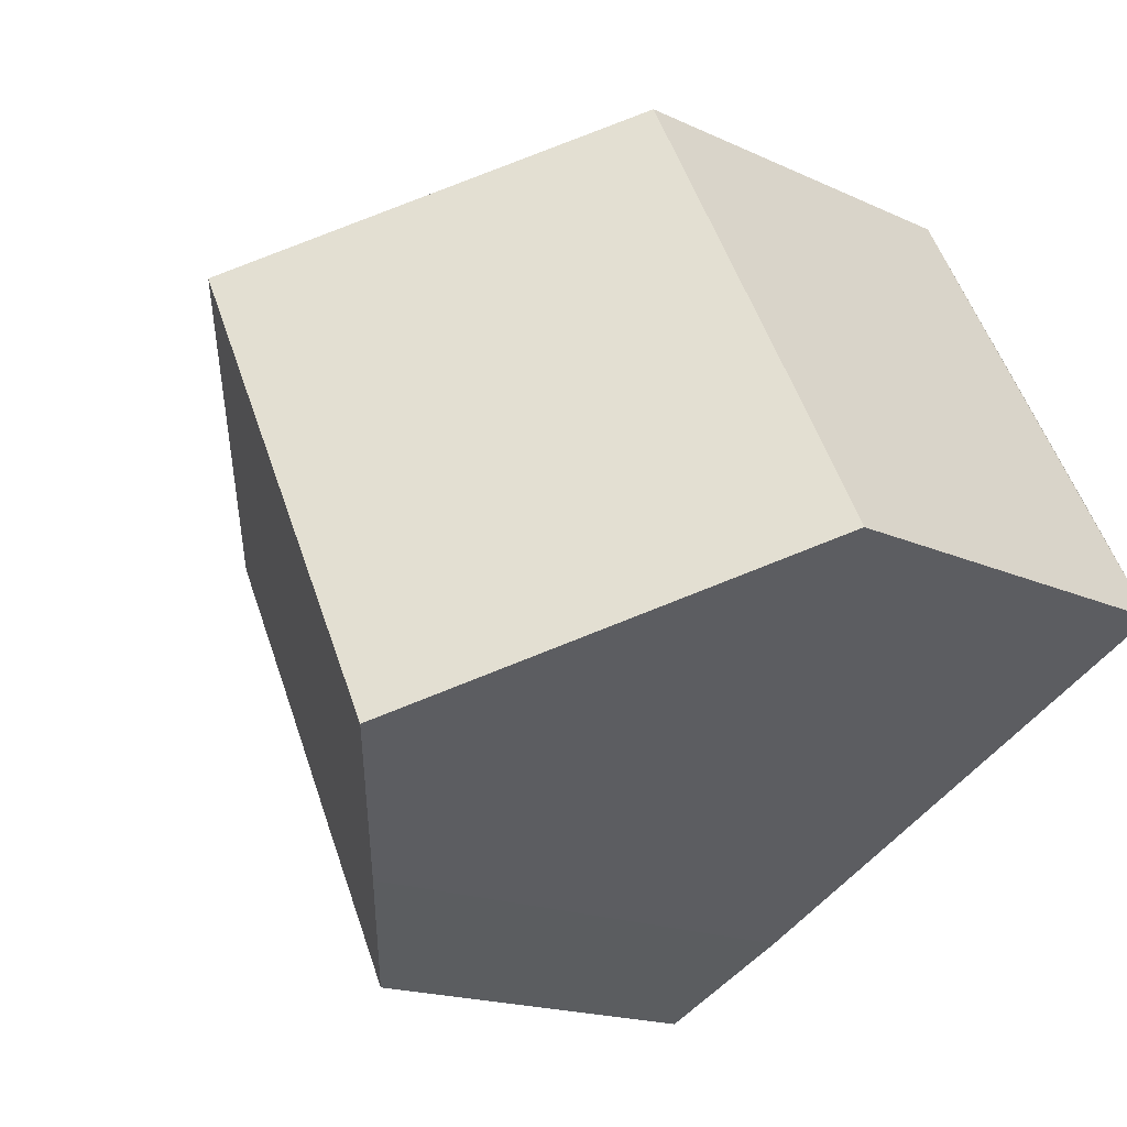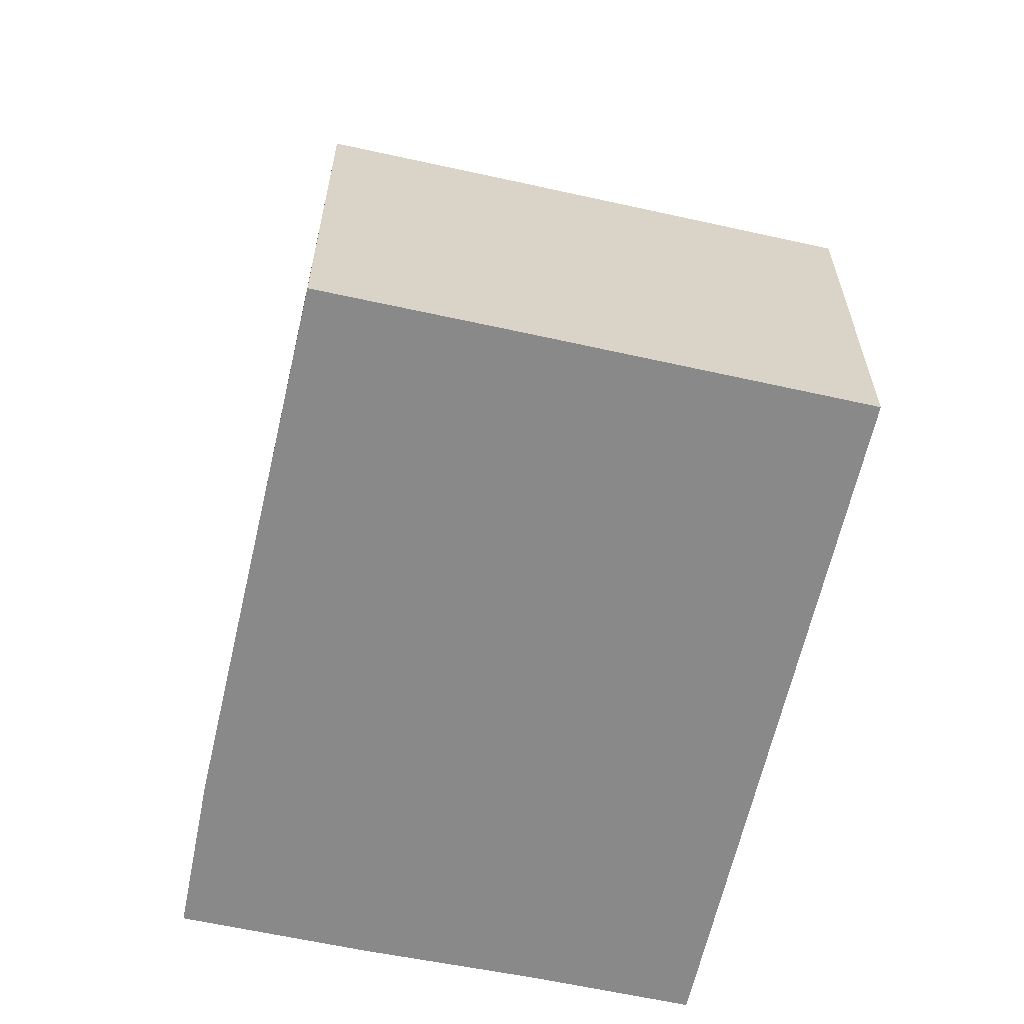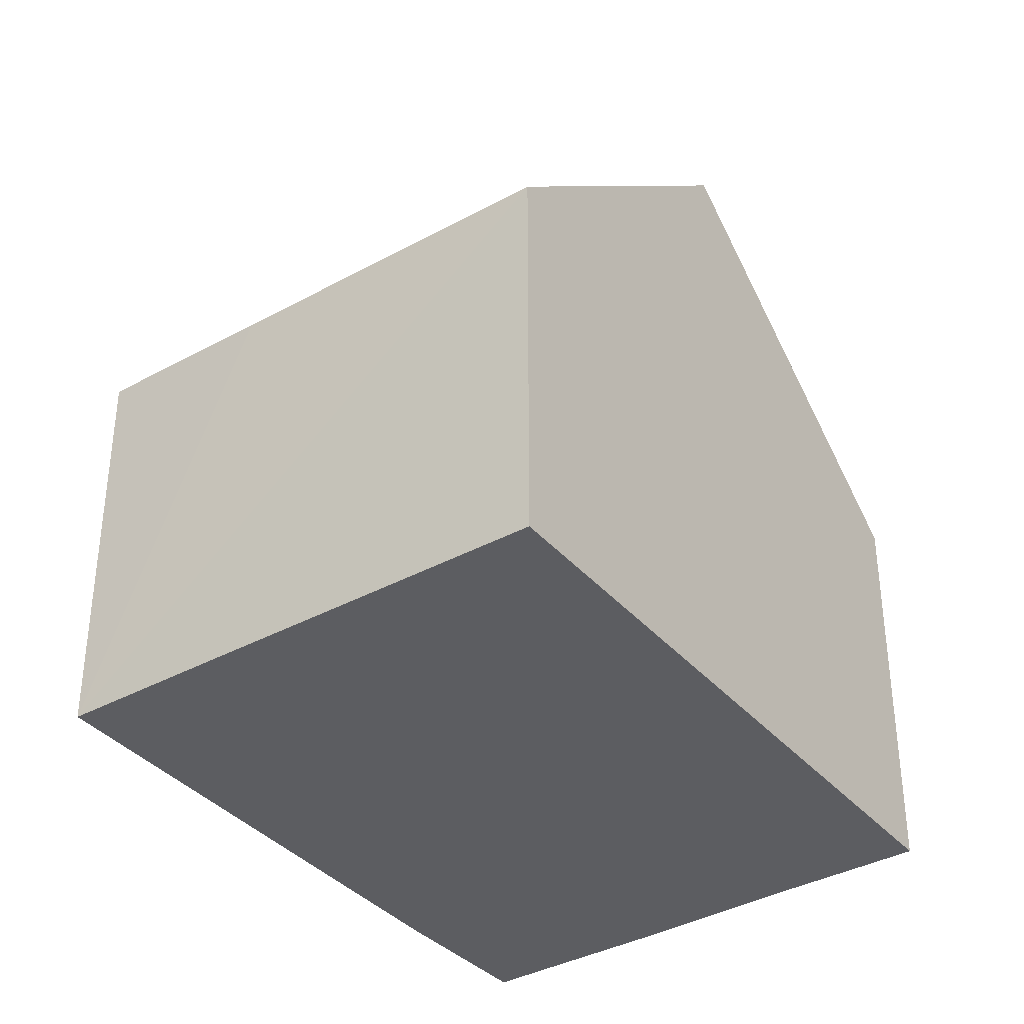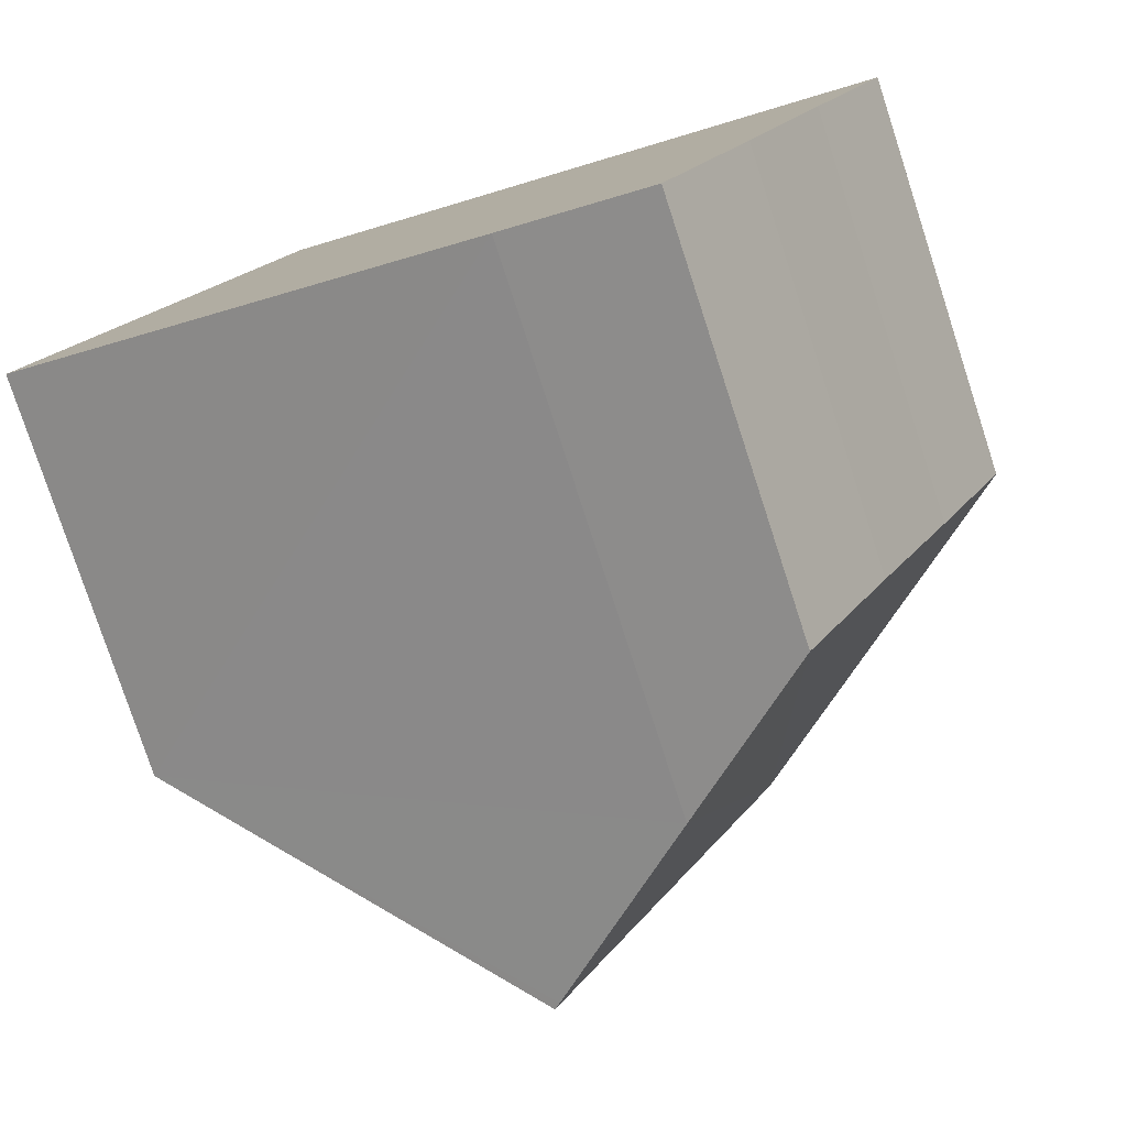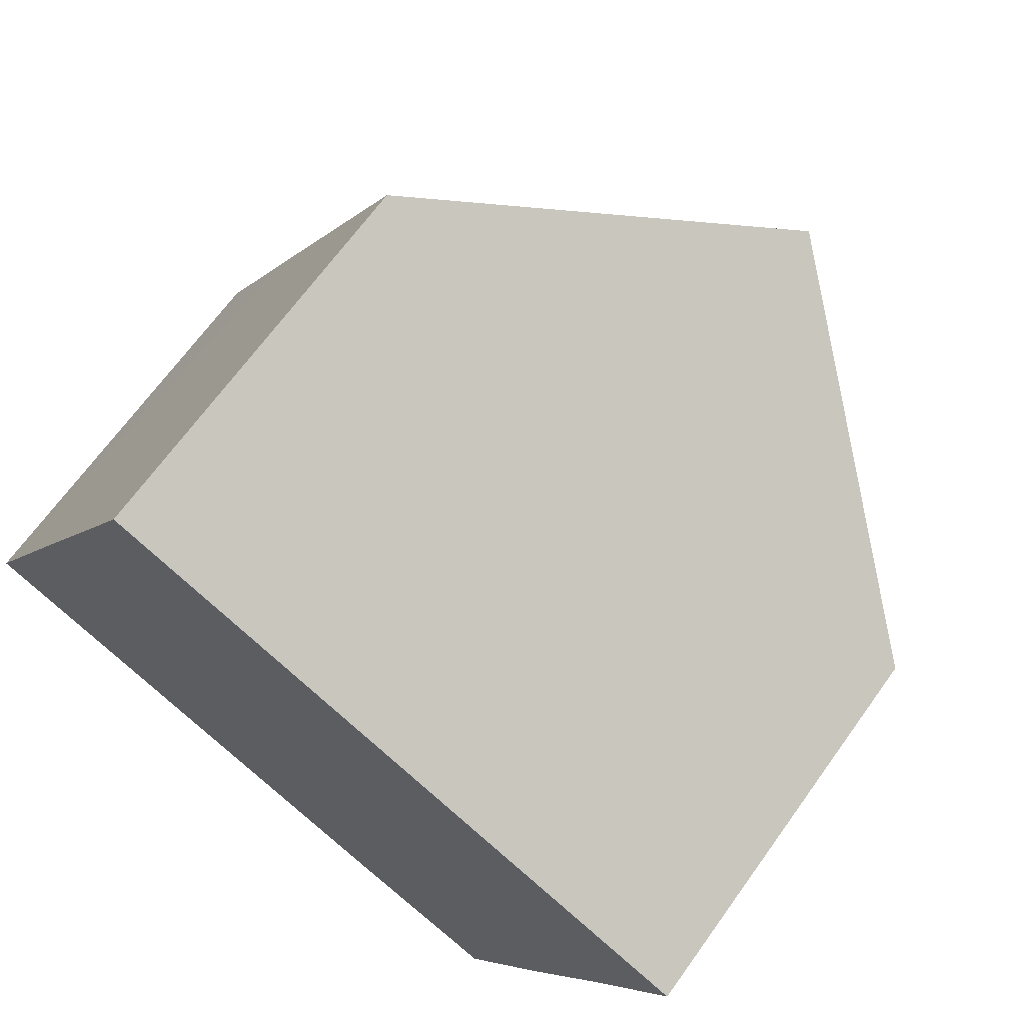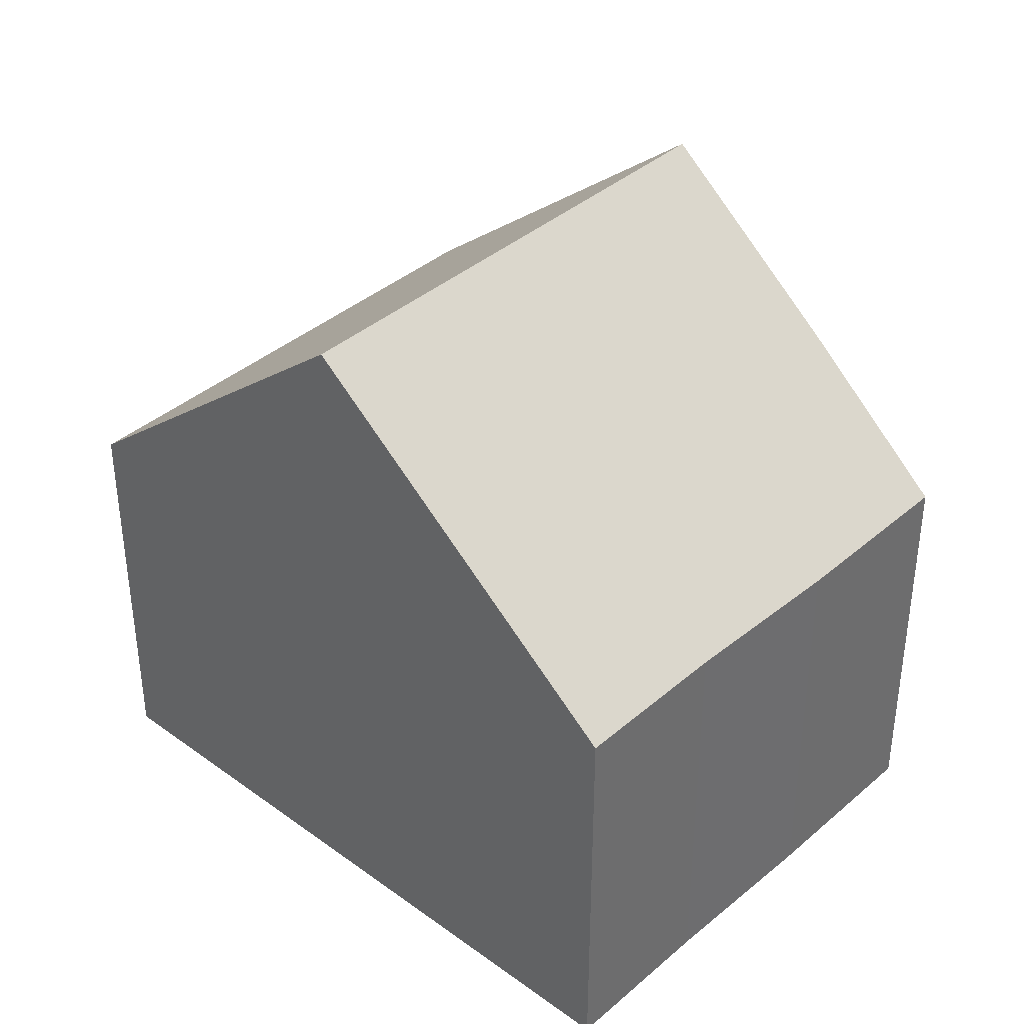
<metadata>
{"format":"obj","ext":"obj","renderer":"f3d","projection":"perspective","resolution":1024,"background":"white","views":[{"elev":-16.9,"azim":-133.3,"up":"+Z"},{"elev":-63.1,"azim":-75.5,"up":"+Y"},{"elev":-37.0,"azim":-27.5,"up":"+Y"},{"elev":-78.6,"azim":18.1,"up":"+Z"},{"elev":67.6,"azim":35.7,"up":"+Z"},{"elev":38.7,"azim":69.8,"up":"+Y"}]}
</metadata>
<code>
v  7.91 9.899 4.463
v  4.532 9.816 -2.359
v  4.442 9.899 -2.312
v  6.9 7.645 -3.587
v  8.97 5.778 -4.574
v  11.29 5.83 0.092
v  12.35 5.833 2.172
v  10.19 5.782 -2.179
v  0 5.822 3.565e-16
v  1.201 5.819 2.356
v  3.464 5.826 6.758
v  3.464 -4.138e-16 6.758
v  7.91 -2.733e-16 4.463
v  12.35 -1.33e-16 2.172
v  11.29 -5.633e-18 0.092
v  10.19 1.334e-16 -2.179
v  8.97 2.801e-16 -4.574
v  6.9 2.196e-16 -3.587
v  4.532 1.444e-16 -2.359
v  0 0 0
v  4.442 1.416e-16 -2.312
v  1.201 -1.443e-16 2.356
g defaultobject
f 1 2 3
f 2 1 4
f 4 1 5
f 5 1 6
f 6 1 7
f 5 6 8
f 9 1 3
f 1 9 10
f 1 10 11
f 12 1 11
f 1 12 7
f 7 12 13
f 7 13 14
f 14 6 7
f 6 14 15
f 15 8 6
f 8 15 16
f 16 5 8
f 5 16 17
f 5 18 4
f 18 5 17
f 2 9 3
f 9 2 4
f 9 4 18
f 9 18 19
f 9 19 20
f 20 19 21
f 20 10 9
f 10 20 11
f 11 20 12
f 12 20 22
f 16 18 17
f 18 16 15
f 18 15 19
f 19 15 14
f 19 14 13
f 19 13 21
f 21 13 20
f 20 13 12
f 20 12 22

</code>
